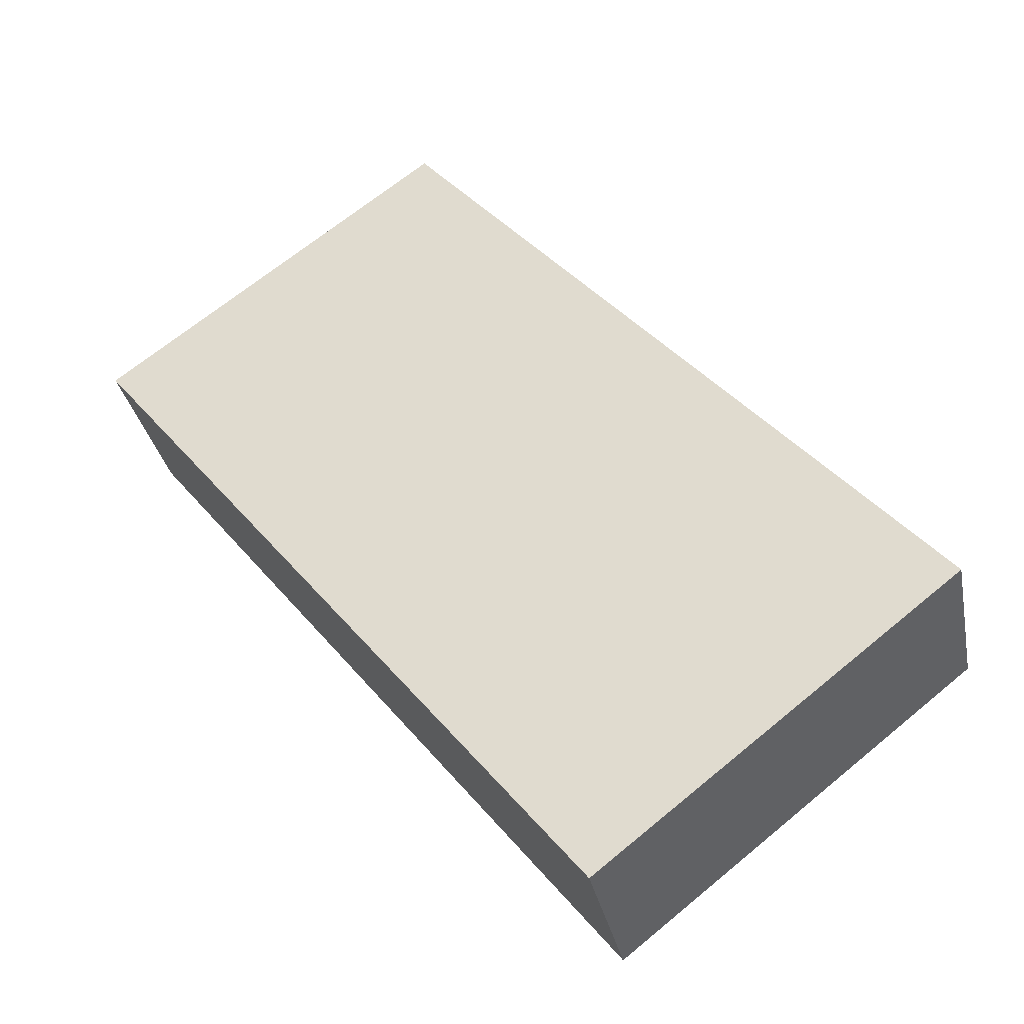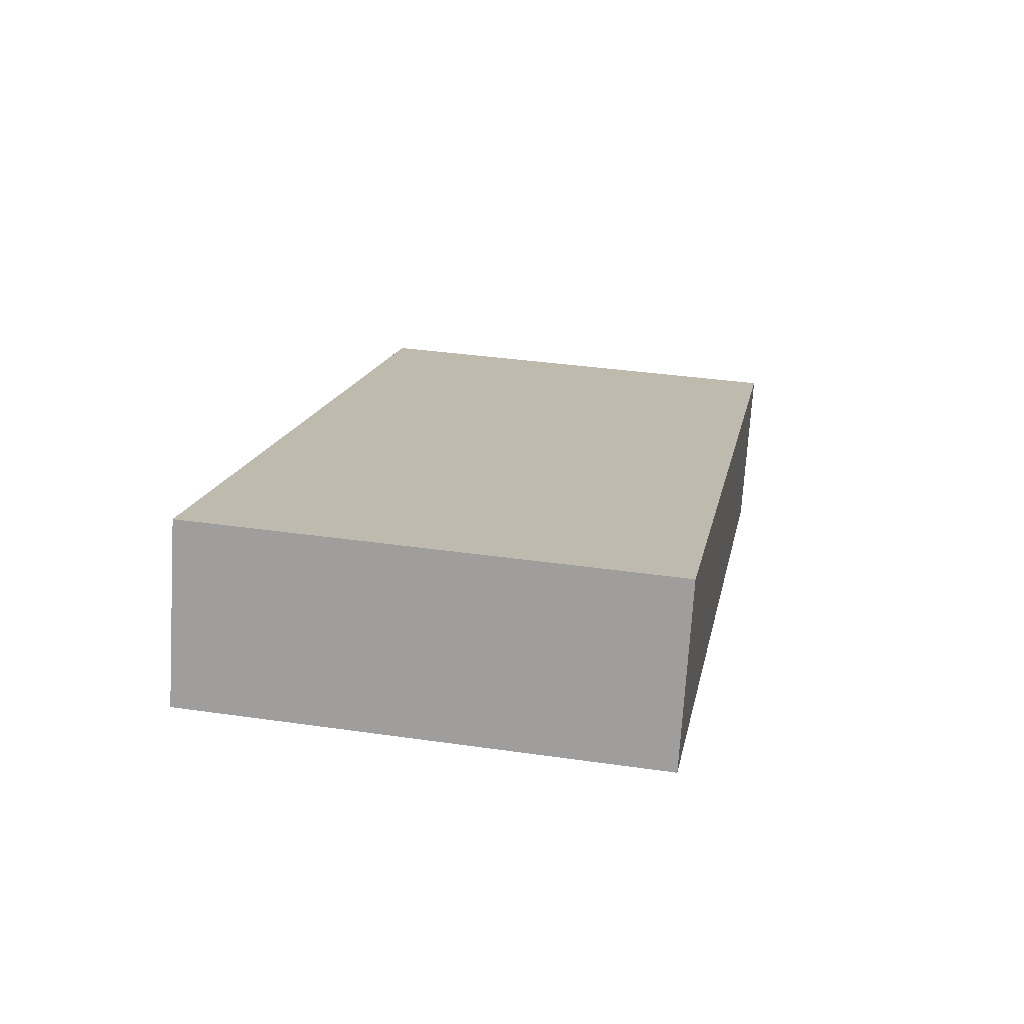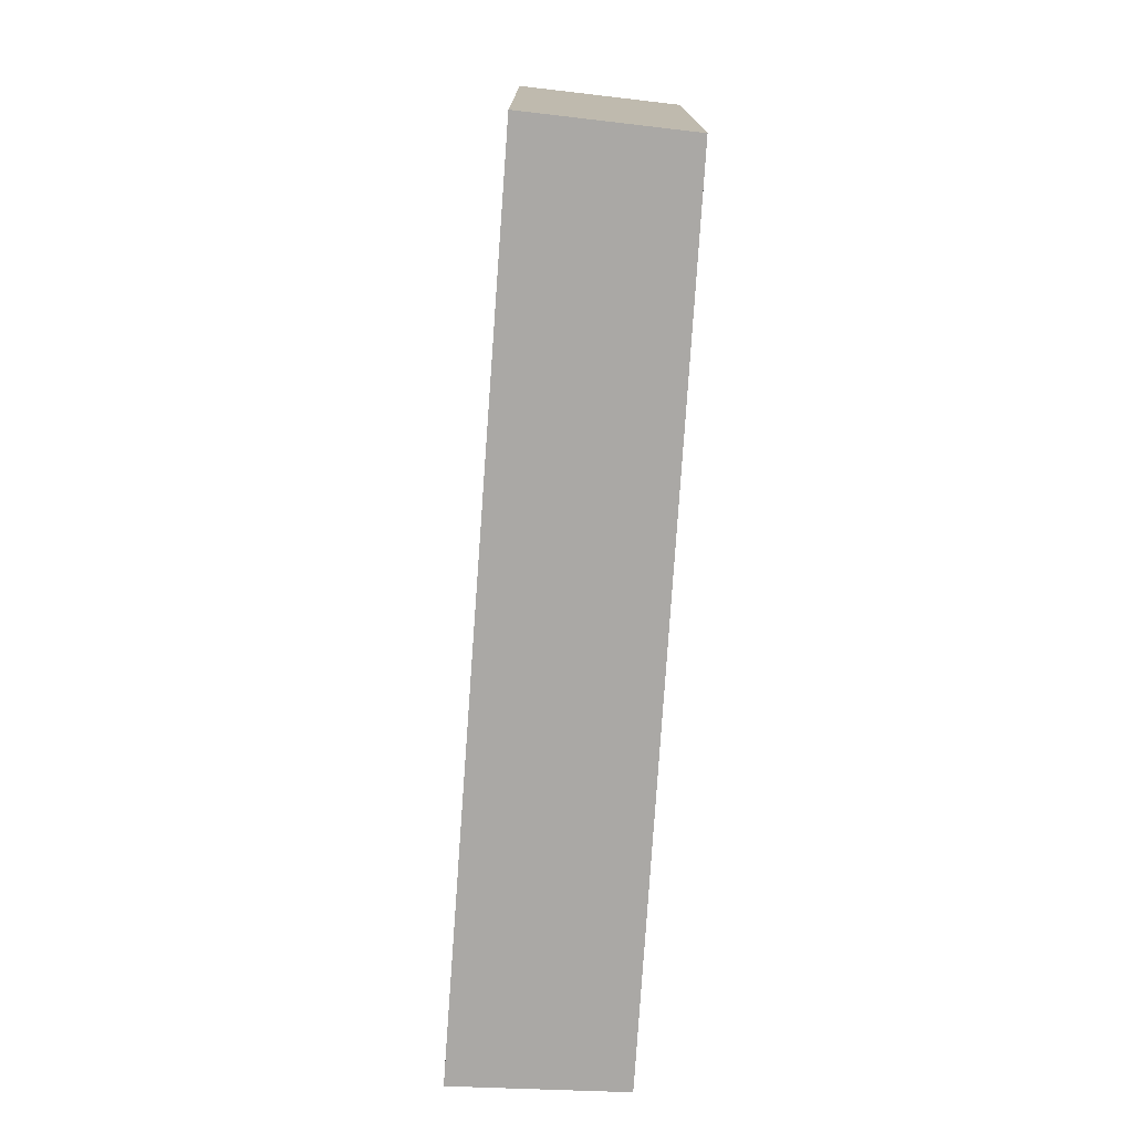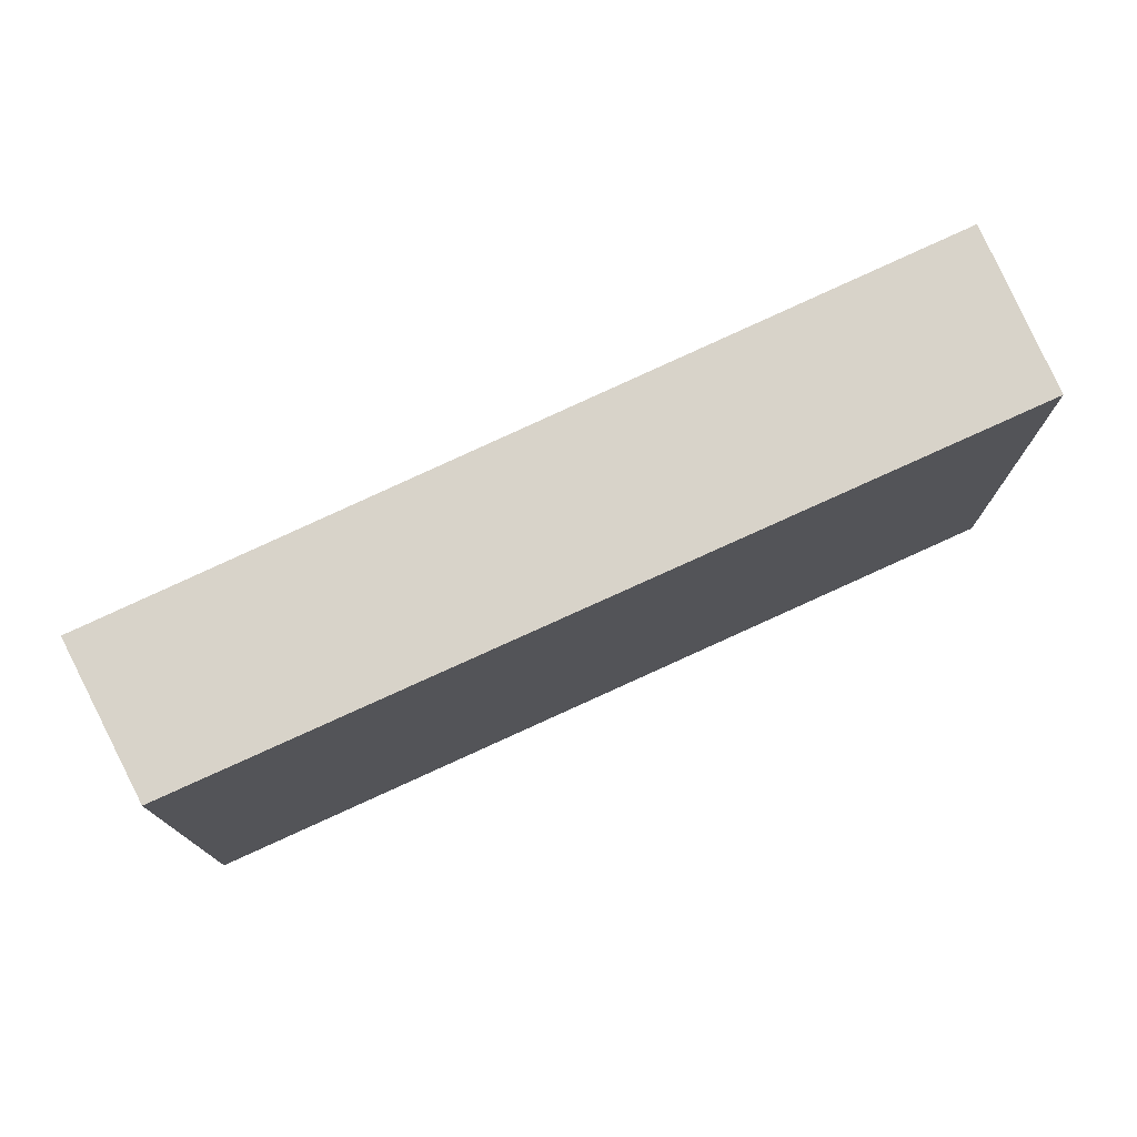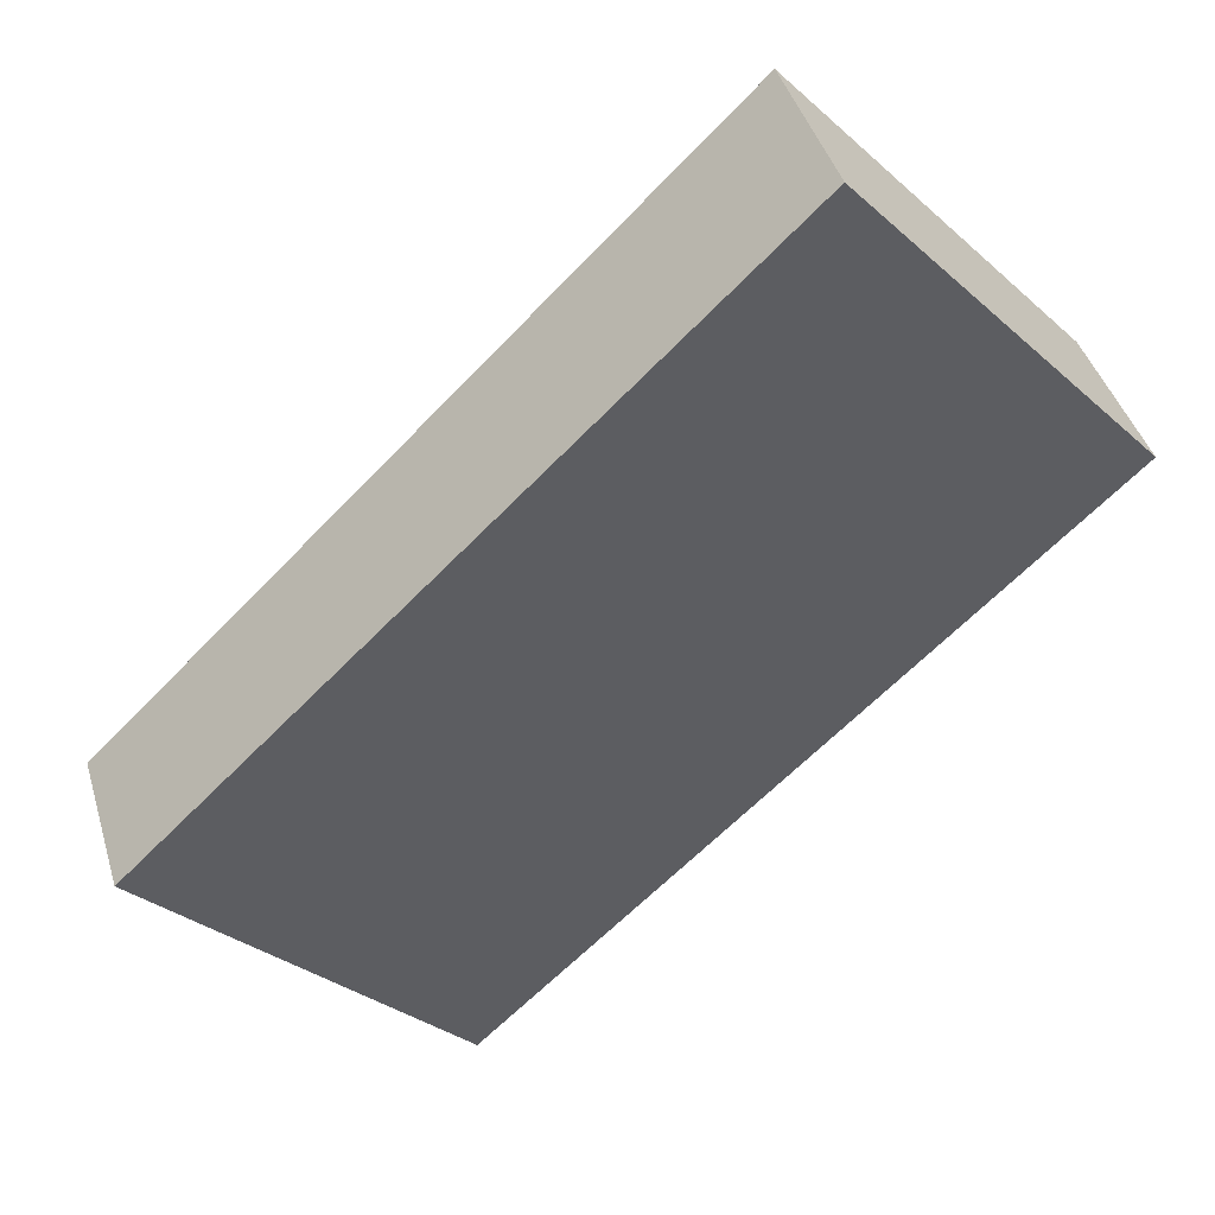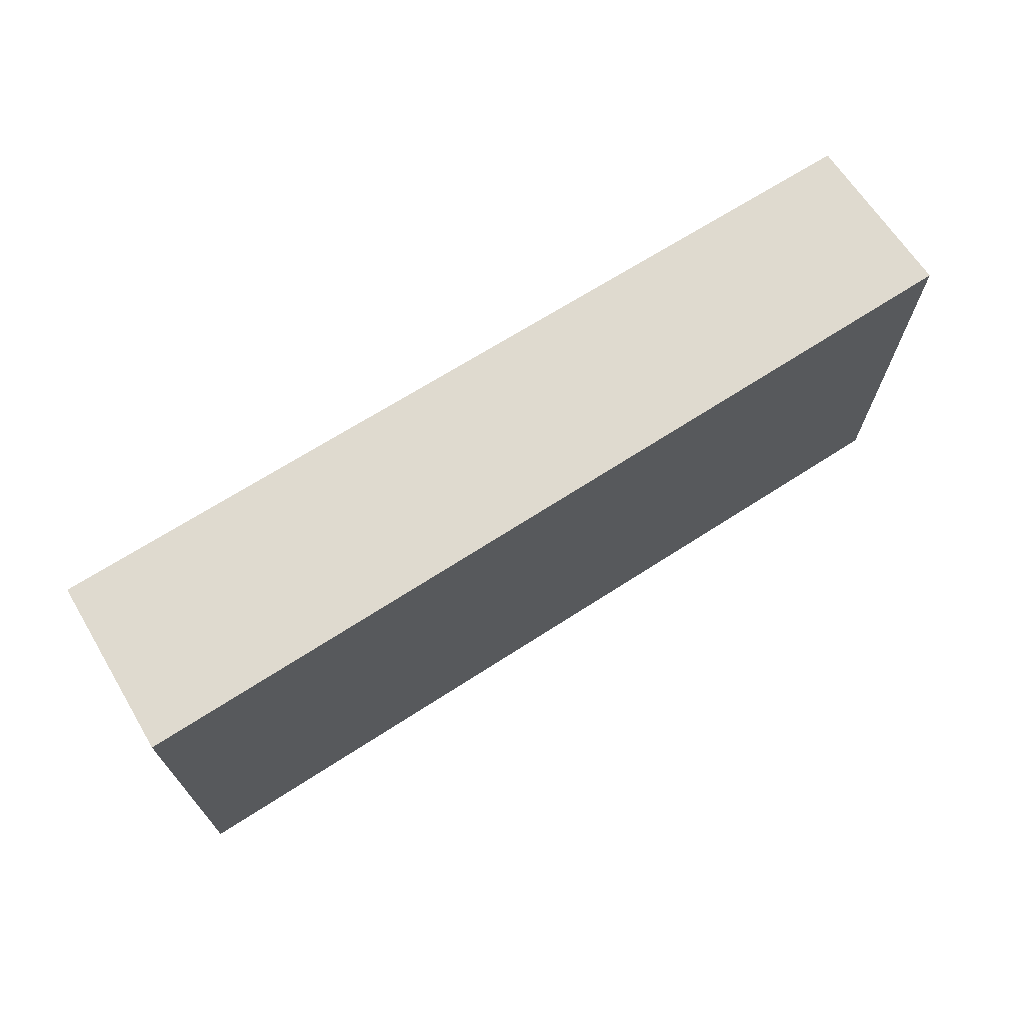
<metadata>
{"format":"obj","ext":"obj","renderer":"f3d","projection":"perspective","resolution":1024,"background":"white","views":[{"elev":68.6,"azim":-129.4,"up":"+Z"},{"elev":36.6,"azim":-79.4,"up":"+Z"},{"elev":-75.2,"azim":107.6,"up":"+Y"},{"elev":76.0,"azim":176.6,"up":"+Y"},{"elev":-34.2,"azim":-138.4,"up":"+Z"},{"elev":70.8,"azim":-10.8,"up":"+Y"}]}
</metadata>
<code>
v  0 2.04 1.249e-16
v  3.976 2.04 -0.744
v  3.671 2.04 -1.422
v  0.266 2.04 0.744
v  3.671 8.707e-17 -1.422
v  0 0 0
v  0.266 -4.556e-17 0.744
v  3.976 4.556e-17 -0.744
g defaultobject
f 1 2 3
f 2 1 4
f 5 1 3
f 1 5 6
f 6 4 1
f 4 6 7
f 7 2 4
f 2 7 8
f 8 3 2
f 3 8 5
f 5 7 6
f 7 5 8

</code>
